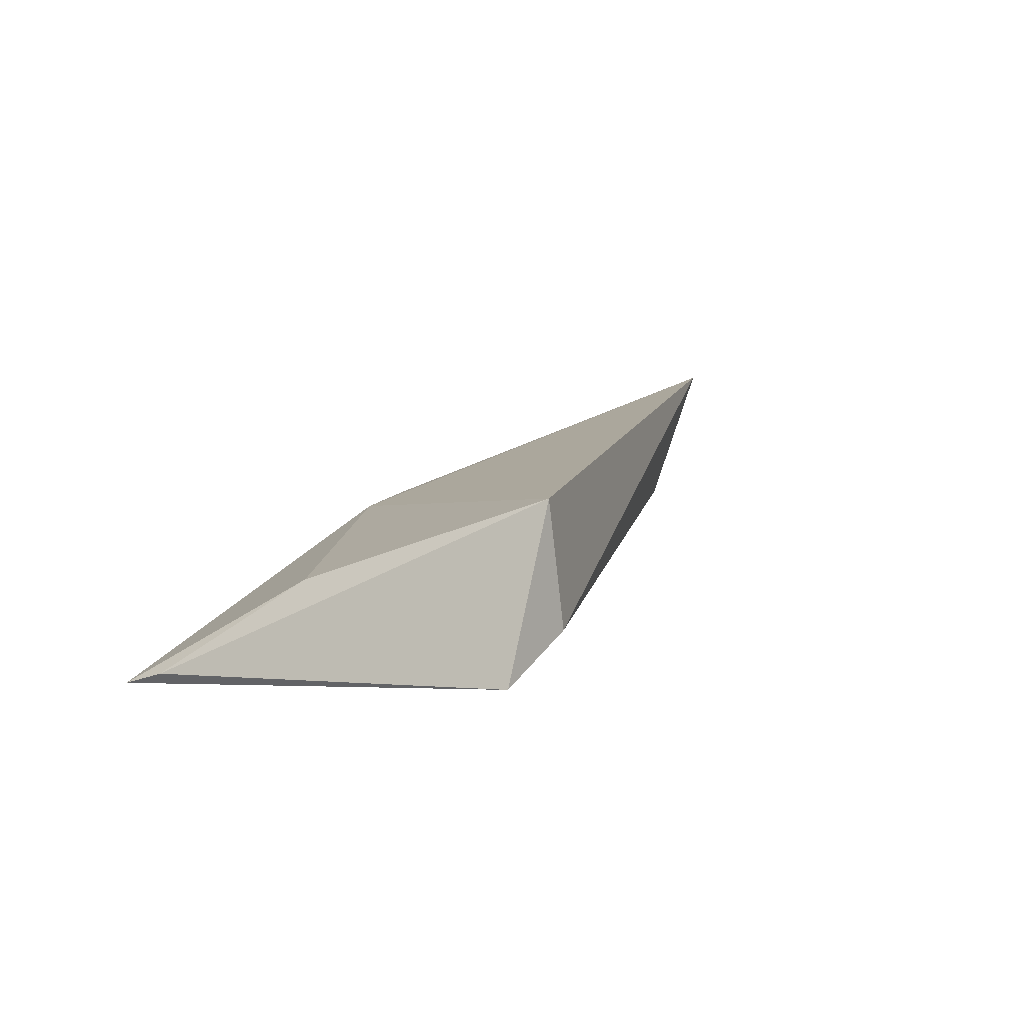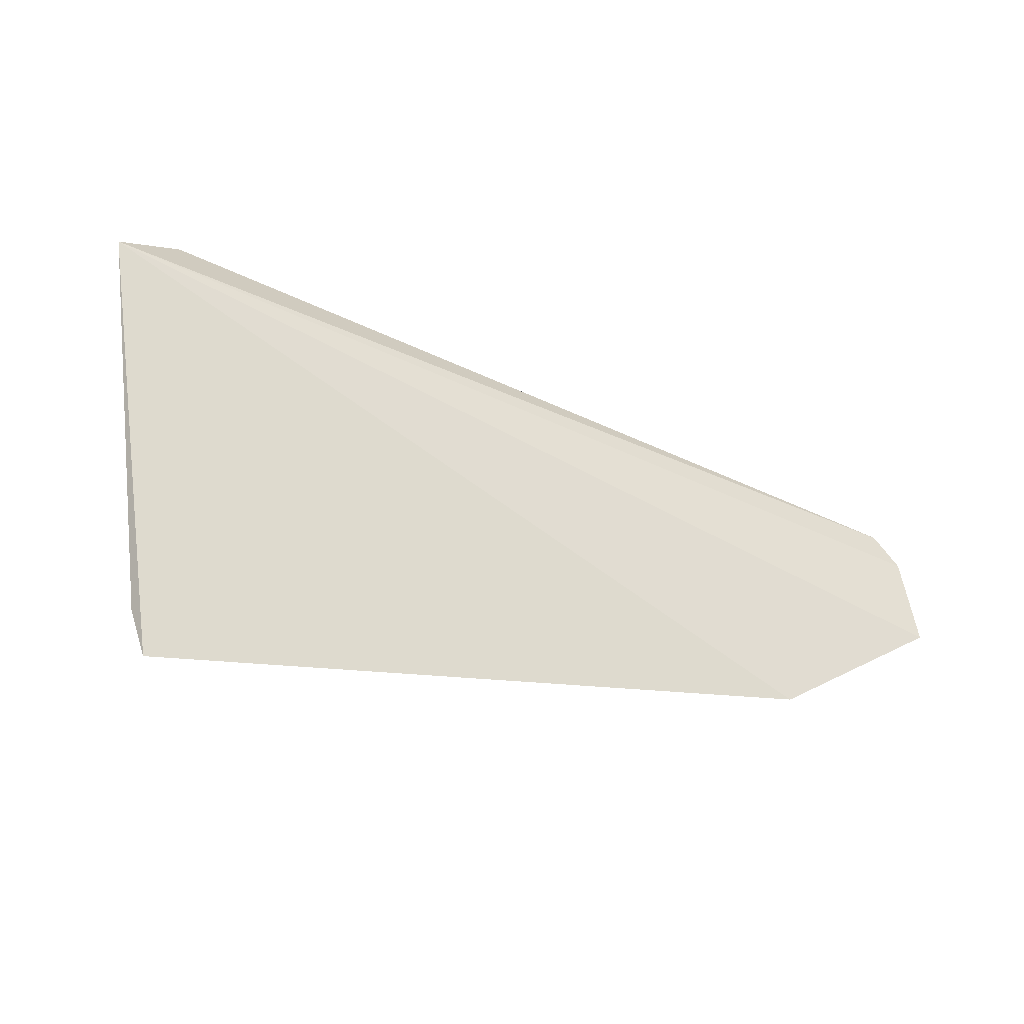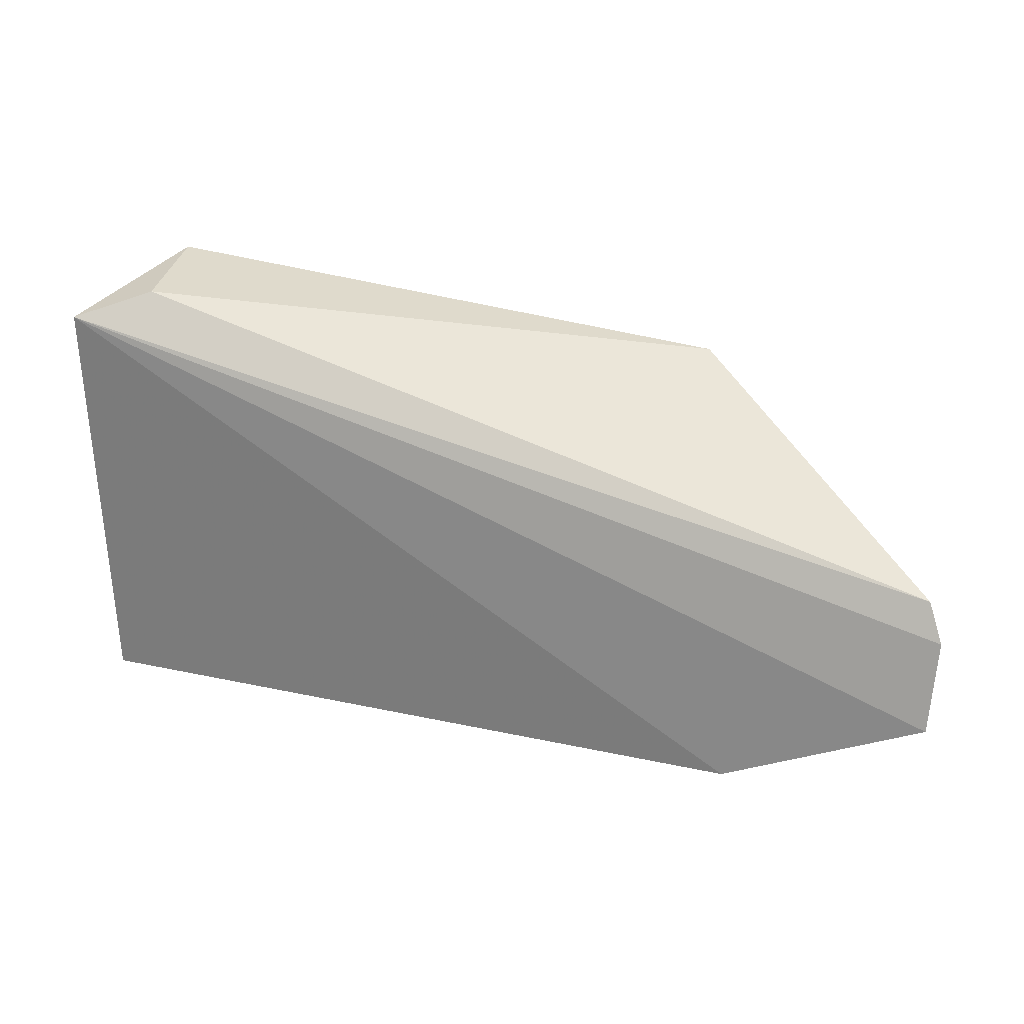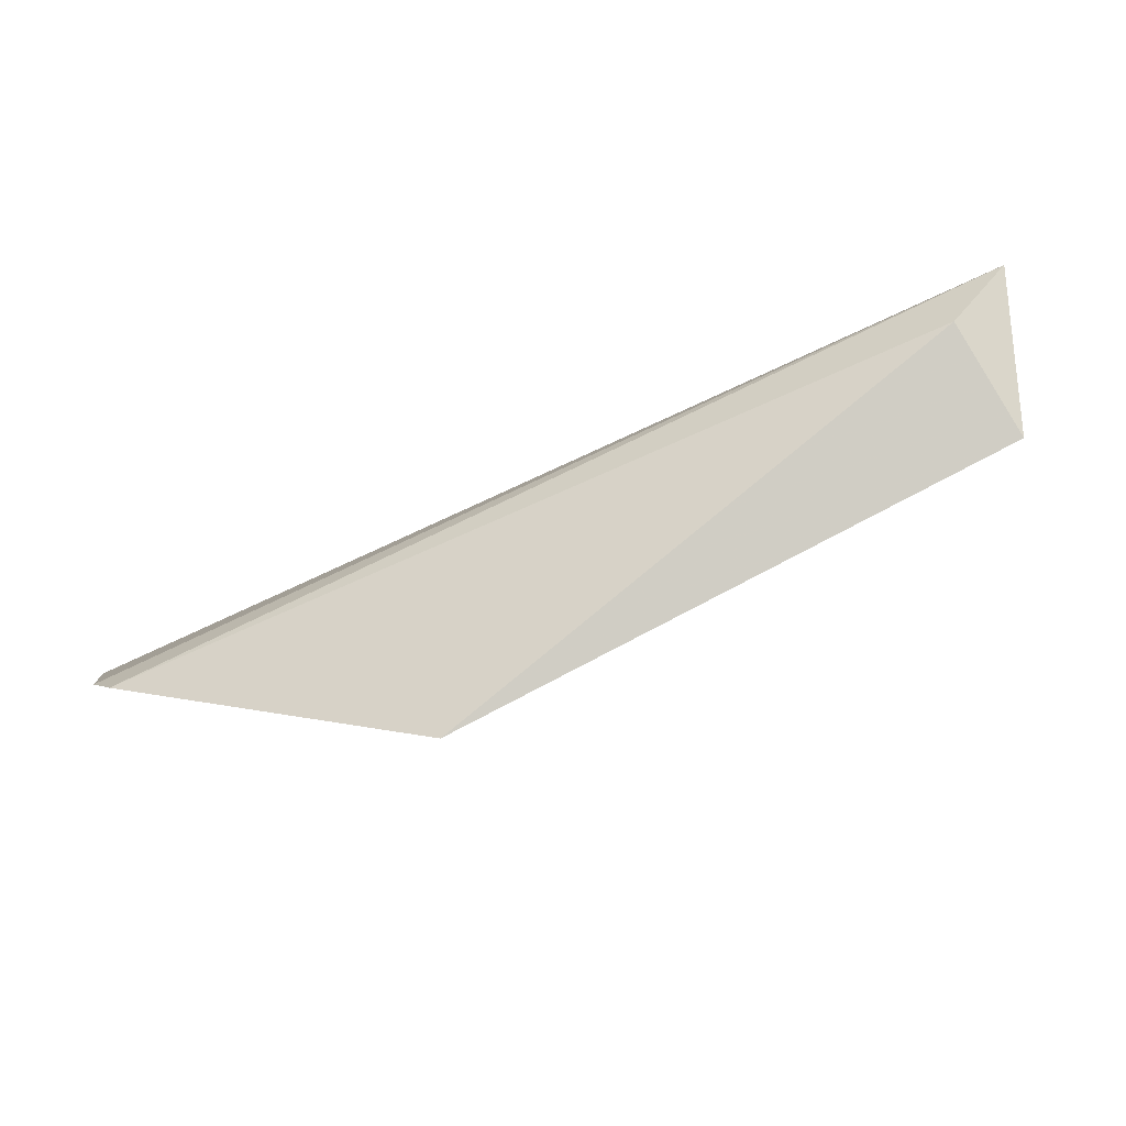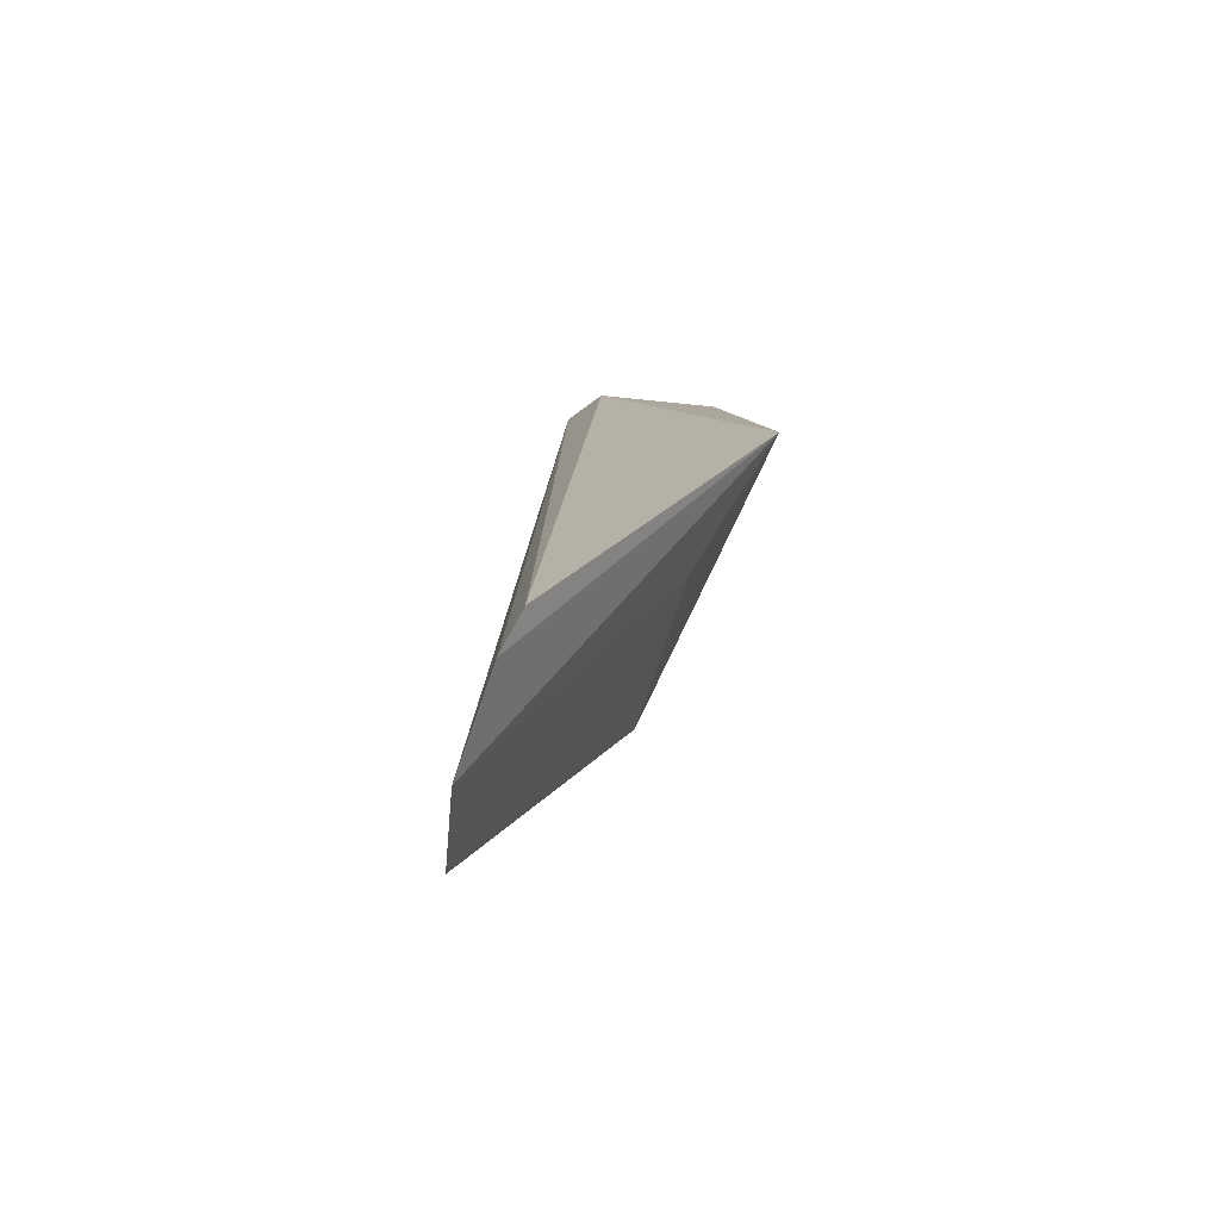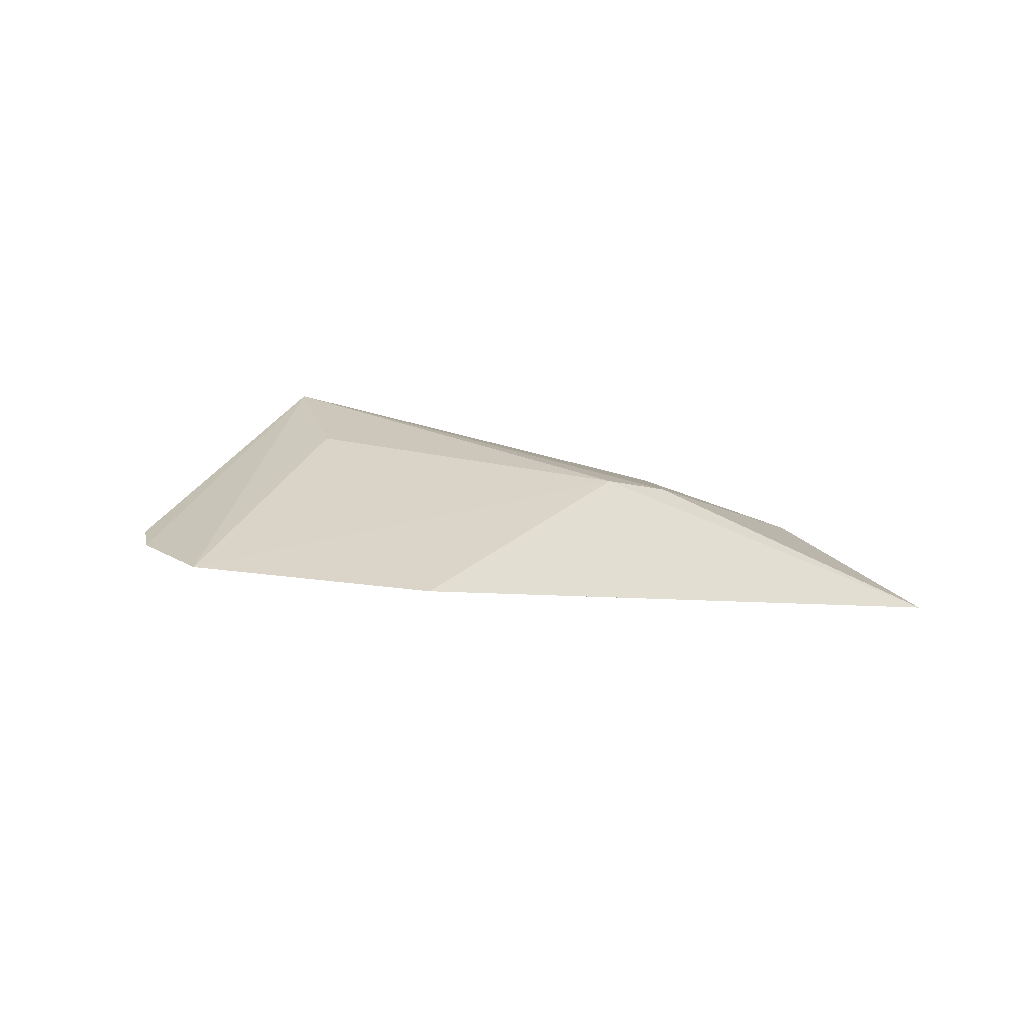
<metadata>
{"format":"obj","ext":"obj","renderer":"f3d","projection":"perspective","resolution":1024,"background":"white","views":[{"elev":13.6,"azim":113.5,"up":"+Z"},{"elev":-15.8,"azim":149.7,"up":"+Y"},{"elev":36.1,"azim":-166.2,"up":"+Y"},{"elev":75.2,"azim":-25.2,"up":"+Y"},{"elev":1.6,"azim":-91.2,"up":"+Y"},{"elev":-10.5,"azim":-38.7,"up":"+Z"}]}
</metadata>
<code>
v 0.01874 -0.04442 0.05025
v 0.02078 -0.06106 0.04163
v 0.02164 -0.04485 0.04344
v -0.01861 -0.05826 0.03977
v 0.003566 -0.05832 0.04606
v -0.009883 -0.06222 0.03913
v -0.006513 -0.04688 0.05091
v 0.01913 -0.05496 0.04597
v 0.02047 -0.06299 0.04087
v 0.01838 -0.04392 0.04497
v 0.007048 -0.05838 0.04607
v -0.008376 -0.05191 0.04759
v -0.01797 -0.05278 0.04201
v -0.01869 -0.05435 0.04115
f 1 2 3
f 6 4 3
f 6 5 4
f 8 2 1
f 9 6 3
f 9 3 2
f 9 5 6
f 9 2 8
f 10 7 1
f 10 1 3
f 11 7 5
f 11 1 7
f 11 8 1
f 11 9 8
f 11 5 9
f 12 7 4
f 12 4 5
f 12 5 7
f 13 10 3
f 13 7 10
f 14 13 3
f 14 3 4
f 14 4 7
f 14 7 13

</code>
